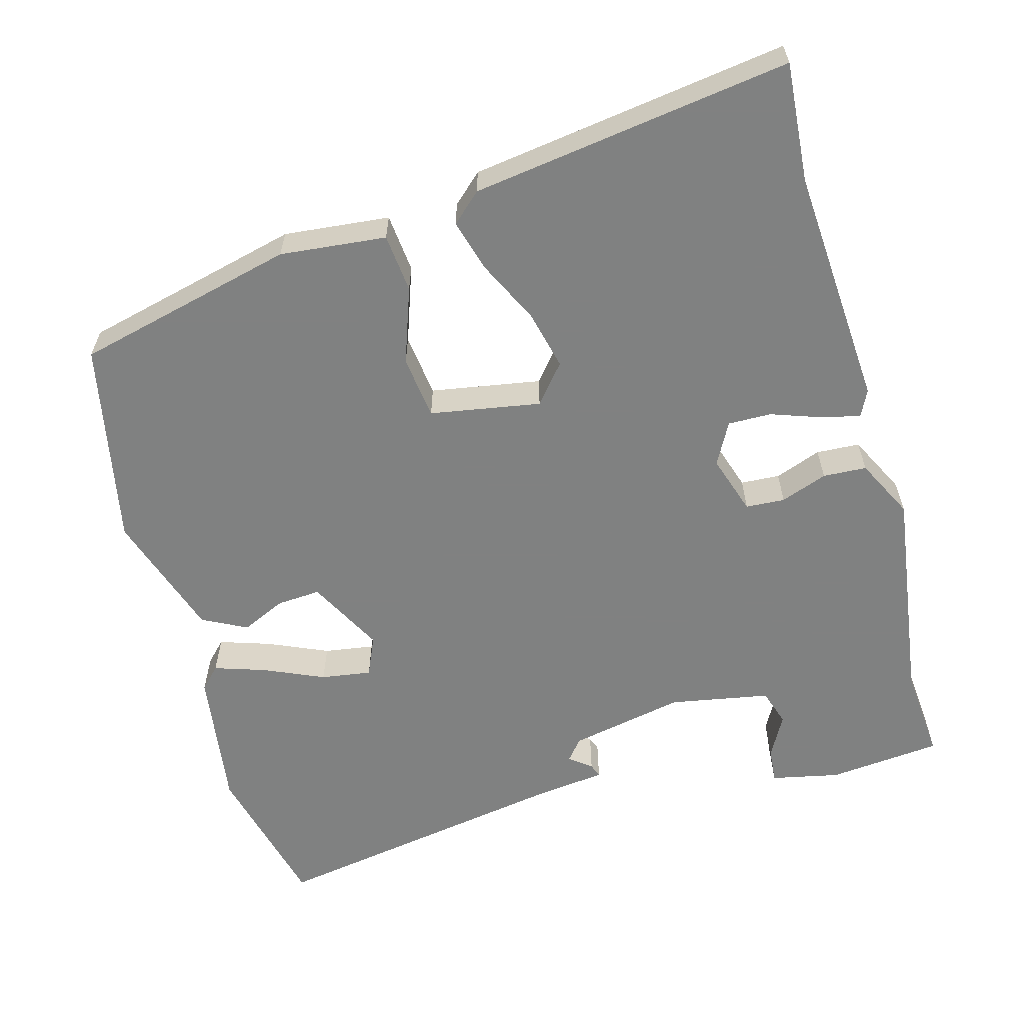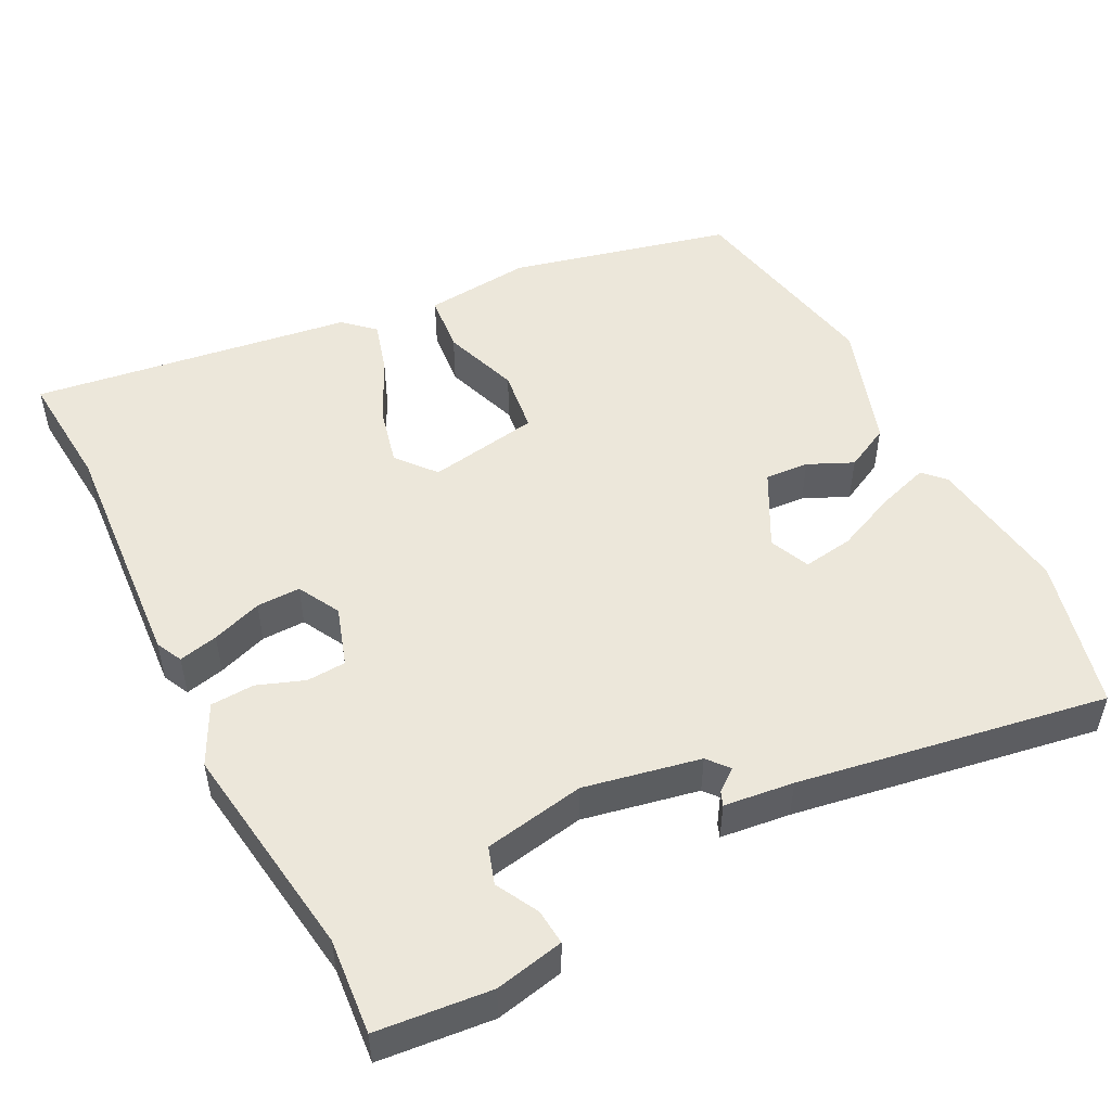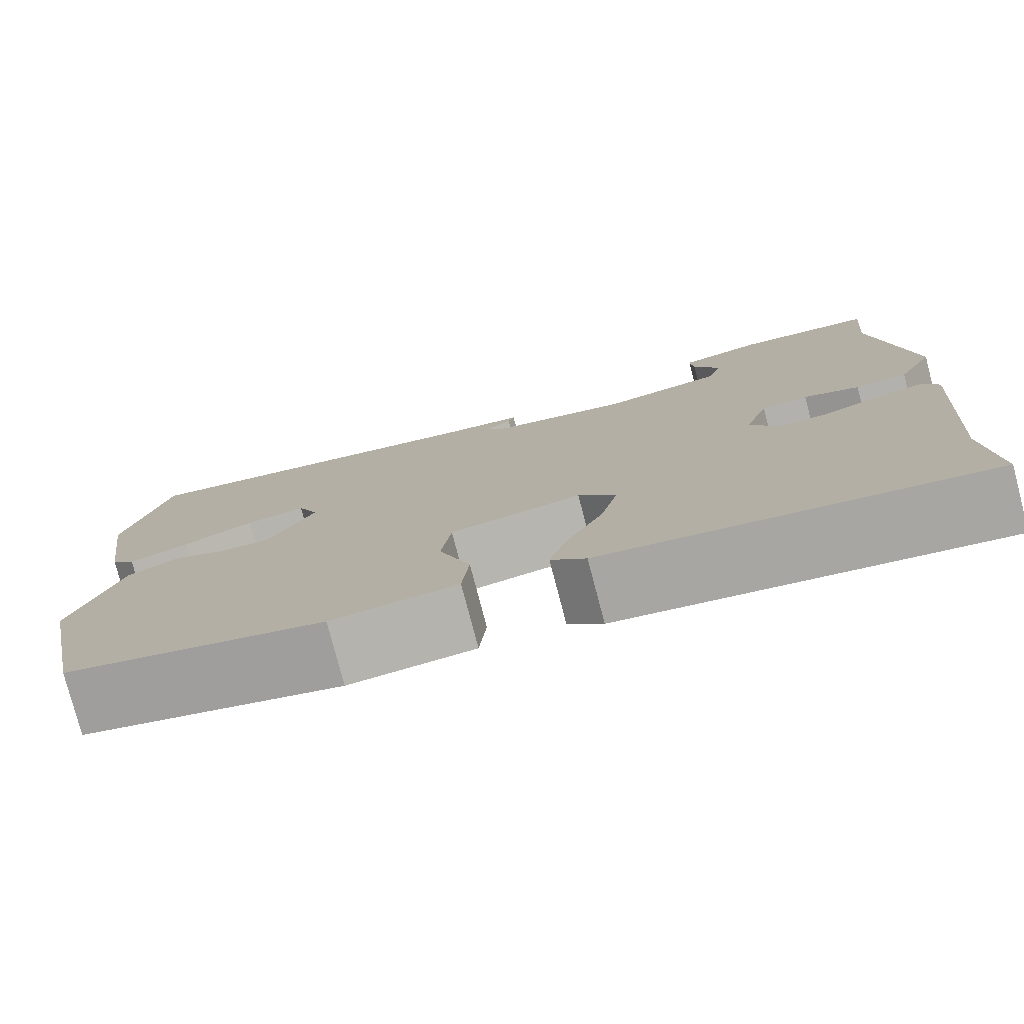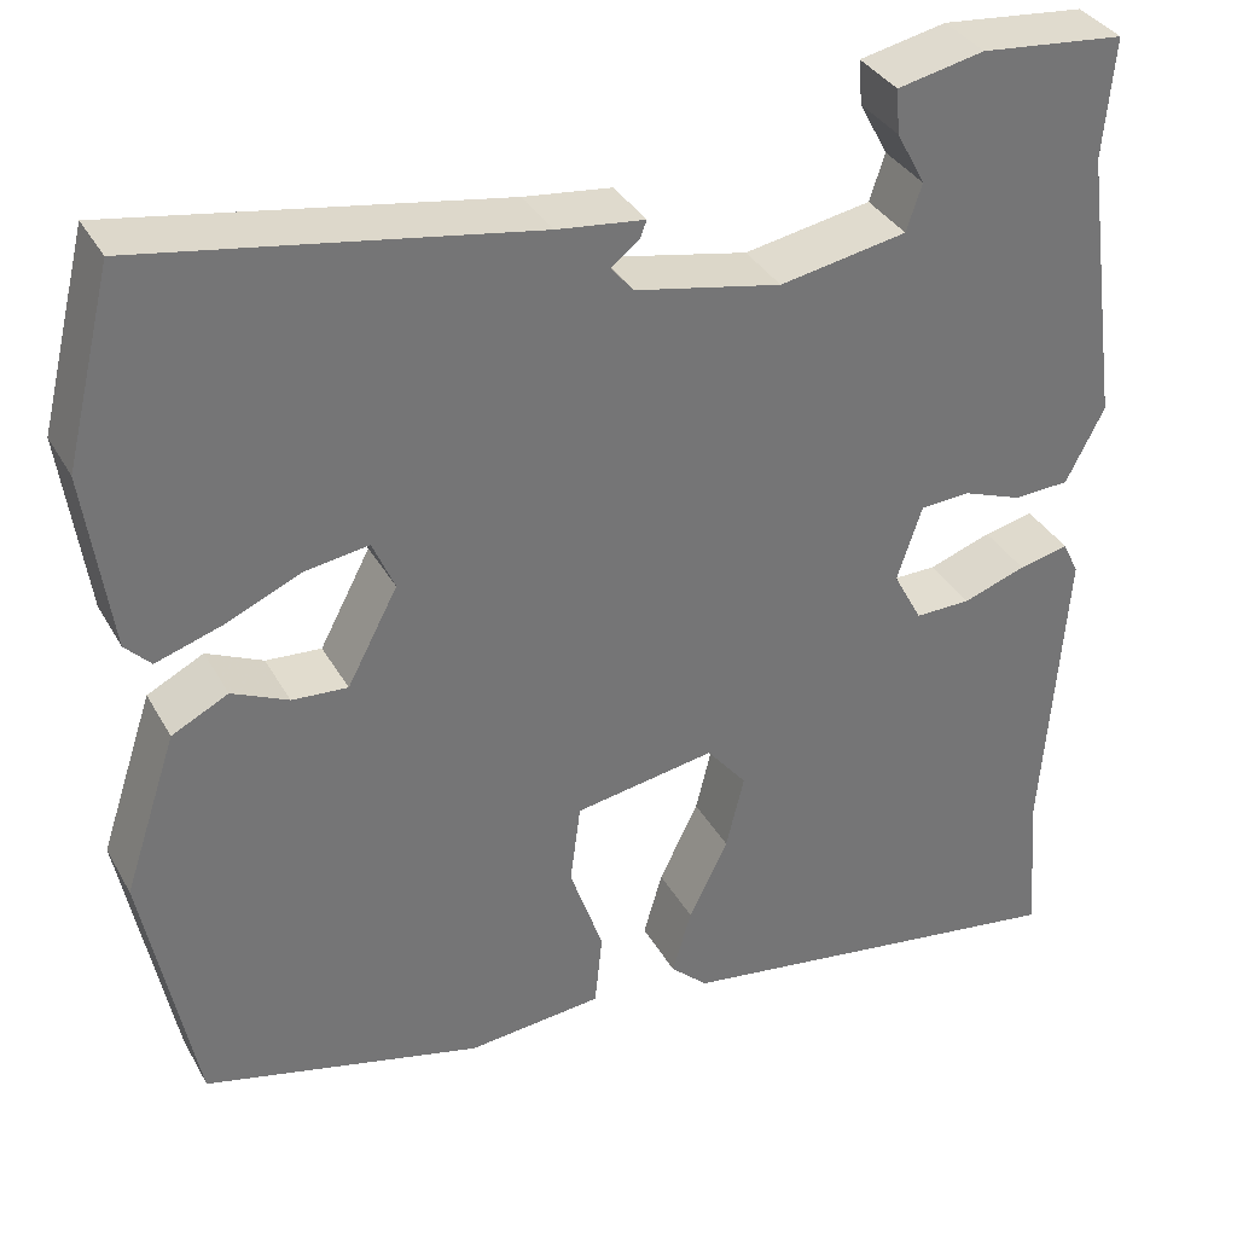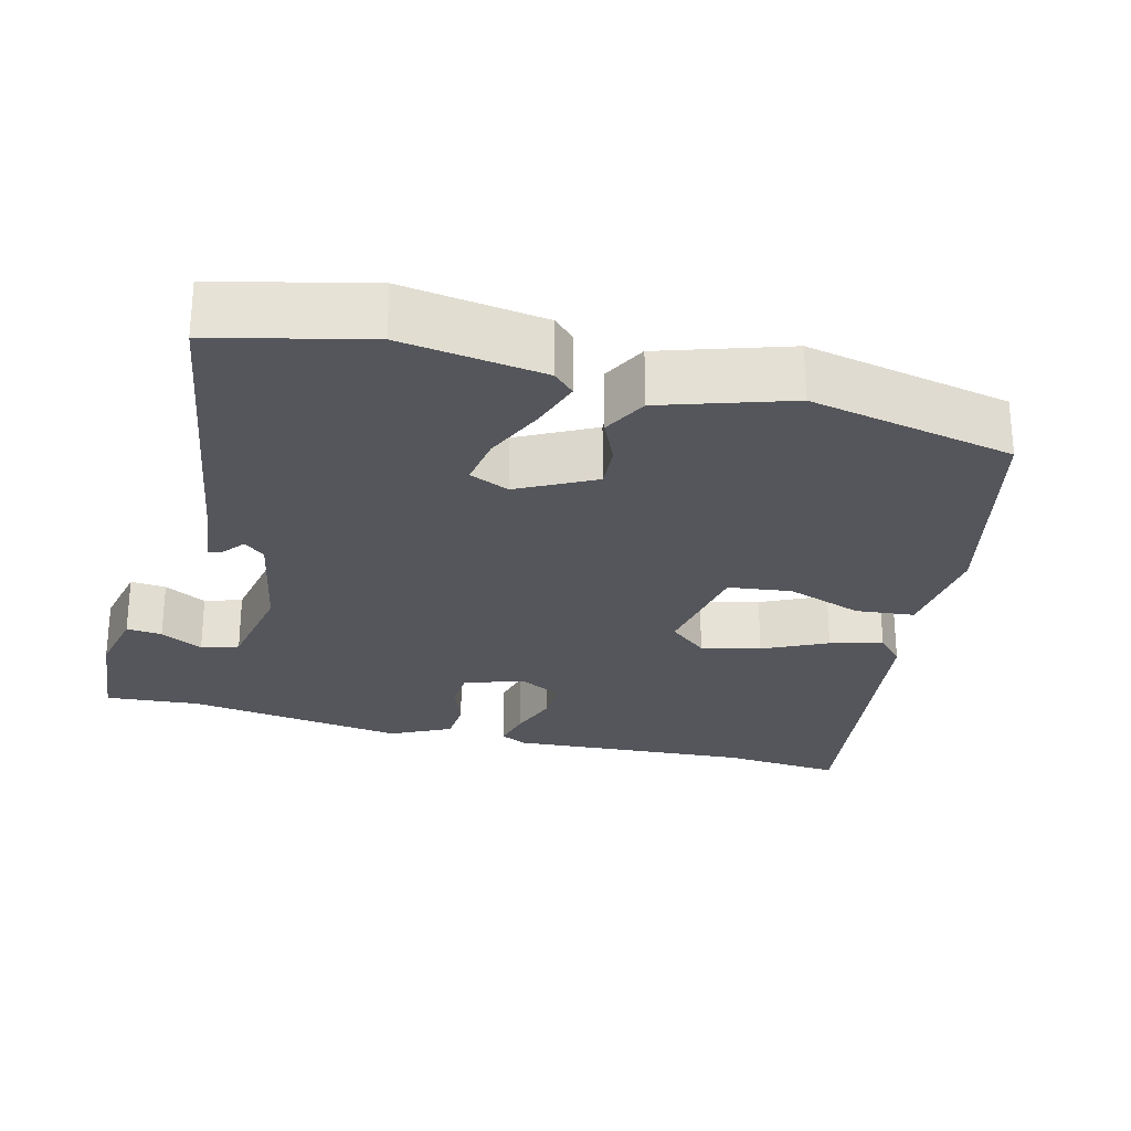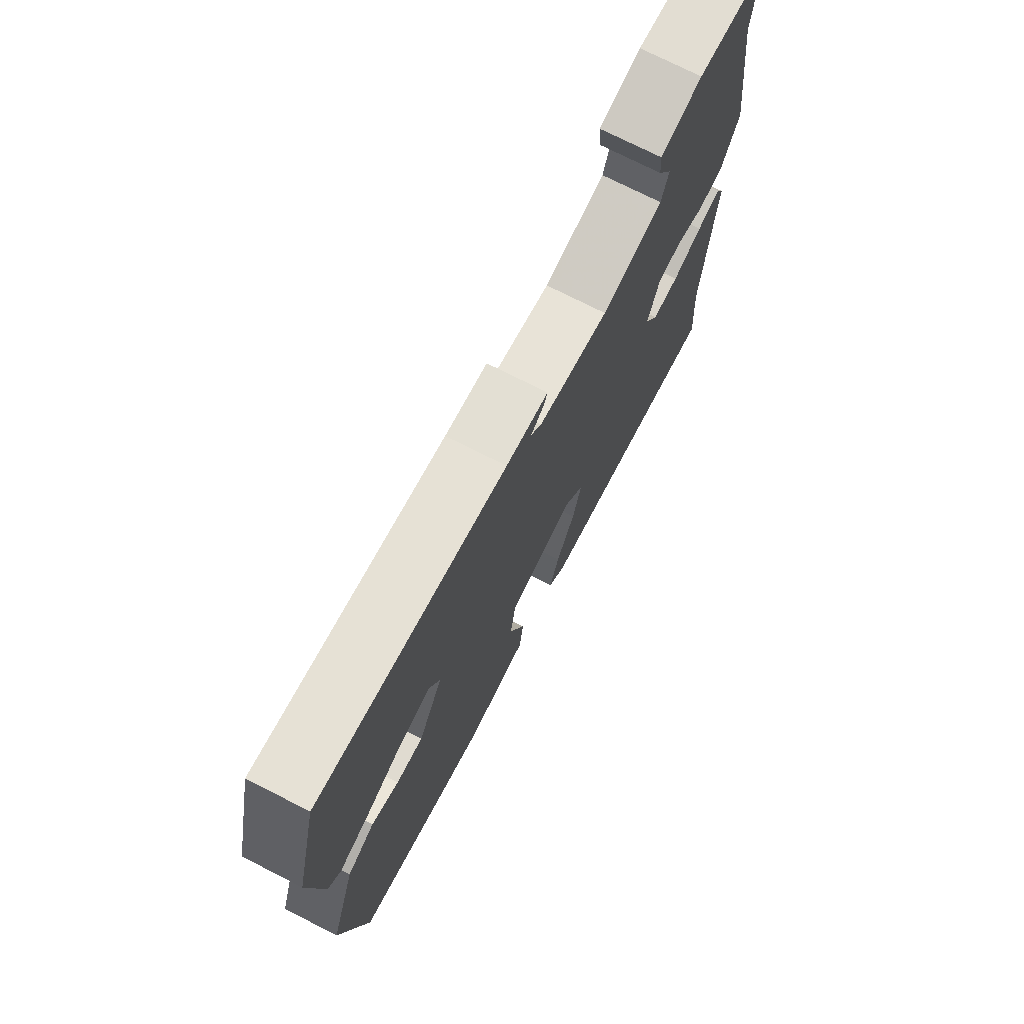
<metadata>
{"format":"obj","ext":"obj","renderer":"f3d","projection":"perspective","resolution":1024,"background":"white","views":[{"elev":-60.3,"azim":-164.7,"up":"+Y"},{"elev":50.7,"azim":-27.2,"up":"+Y"},{"elev":-78.1,"azim":-165.3,"up":"+Z"},{"elev":35.2,"azim":154.2,"up":"+Z"},{"elev":-26.3,"azim":75.1,"up":"+Y"},{"elev":73.8,"azim":117.0,"up":"+Z"}]}
</metadata>
<code>
v 0.484 0.07 -0.419
v 0.192 0.07 -0.49
v 0.051 0.07 -0.476
v 0.043 0.07 -0.398
v 0.078 0.07 -0.297
v 0.067 0.07 -0.213
v -0.08 0.07 -0.188
v -0.122 0.07 -0.239
v -0.103 0.07 -0.317
v -0.062 0.07 -0.401
v -0.042 0.07 -0.47
v -0.081 0.07 -0.506
v -0.505 0.07 -0.567
v -0.493 0.07 -0.409
v -0.516 0.07 -0.089
v -0.499 0.07 -0.054
v -0.447 0.07 -0.066
v -0.381 0.07 -0.089
v -0.323 0.07 -0.09
v -0.293 0.07 -0.034
v -0.319 0.07 0.045
v -0.371 0.07 0.048
v -0.433 0.07 0.025
v -0.491 0.07 0.028
v -0.531 0.07 0.107
v -0.491 0.07 0.397
v -0.502 0.07 0.523
v -0.351 0.07 0.538
v -0.26 0.07 0.519
v -0.264 0.07 0.472
v -0.294 0.07 0.416
v -0.278 0.07 0.367
v -0.145 0.07 0.343
v 0.008 0.07 0.374
v 0.031 0.07 0.402
v 0.002 0.07 0.425
v -0.005 0.07 0.443
v 0.087 0.07 0.454
v 0.494 0.07 0.523
v 0.544 0.07 0.322
v 0.518 0.07 0.134
v 0.491 0.07 0.106
v 0.423 0.07 0.128
v 0.343 0.07 0.163
v 0.276 0.07 0.173
v 0.253 0.07 0.12
v 0.306 0.07 0.02
v 0.364 0.07 0.024
v 0.423 0.07 0.051
v 0.482 0.07 0.021
v 0.538 0.07 -0.147
v 0.484 0 -0.419
v 0.192 0 -0.49
v 0.051 0 -0.476
v 0.043 0 -0.398
v 0.078 0 -0.297
v 0.067 0 -0.213
v -0.08 0 -0.188
v -0.122 0 -0.239
v -0.103 0 -0.317
v -0.062 0 -0.401
v -0.042 0 -0.47
v -0.081 0 -0.506
v -0.505 0 -0.567
v -0.493 0 -0.409
v -0.516 0 -0.089
v -0.499 0 -0.054
v -0.447 0 -0.066
v -0.381 0 -0.089
v -0.323 0 -0.09
v -0.293 0 -0.034
v -0.319 0 0.045
v -0.371 0 0.048
v -0.433 0 0.025
v -0.491 0 0.028
v -0.531 0 0.107
v -0.491 0 0.397
v -0.502 0 0.523
v -0.351 0 0.538
v -0.26 0 0.519
v -0.264 0 0.472
v -0.294 0 0.416
v -0.278 0 0.367
v -0.145 0 0.343
v 0.008 0 0.374
v 0.031 0 0.402
v 0.002 0 0.425
v -0.005 0 0.443
v 0.087 0 0.454
v 0.494 0 0.523
v 0.544 0 0.322
v 0.518 0 0.134
v 0.491 0 0.106
v 0.423 0 0.128
v 0.343 0 0.163
v 0.276 0 0.173
v 0.253 0 0.12
v 0.306 0 0.02
v 0.364 0 0.024
v 0.423 0 0.051
v 0.482 0 0.021
v 0.538 0 -0.147
f 3 4 5
f 2 3 5
f 1 2 5
f 51 1 5
f 50 51 5
f 49 50 5
f 48 49 5
f 47 48 5 6
f 46 47 6 7
f 45 46 7
f 42 43 44
f 41 42 44
f 40 41 44
f 39 40 44
f 38 39 44
f 37 38 44
f 36 37 44
f 35 36 44
f 34 35 44 45
f 33 34 45 7
f 29 30 31
f 28 29 31
f 27 28 31
f 26 27 31
f 26 31 32
f 25 26 32
f 24 25 32
f 23 24 32
f 22 23 32
f 21 22 32 33
f 16 17 18
f 15 16 18
f 14 15 18
f 14 18 19
f 13 14 19
f 12 13 19
f 11 12 19
f 10 11 19
f 9 10 19
f 8 9 19 20
f 20 21 33
f 8 20 33
f 7 8 33
f 56 55 54
f 56 54 53
f 56 53 52
f 56 52 102
f 56 102 101
f 56 101 100
f 56 100 99
f 57 56 99 98
f 58 57 98 97
f 58 97 96
f 95 94 93
f 95 93 92
f 95 92 91
f 95 91 90
f 95 90 89
f 95 89 88
f 95 88 87
f 95 87 86
f 96 95 86 85
f 58 96 85 84
f 82 81 80
f 82 80 79
f 82 79 78
f 82 78 77
f 83 82 77
f 83 77 76
f 83 76 75
f 83 75 74
f 83 74 73
f 84 83 73 72
f 69 68 67
f 69 67 66
f 69 66 65
f 70 69 65
f 70 65 64
f 70 64 63
f 70 63 62
f 70 62 61
f 70 61 60
f 71 70 60 59
f 84 72 71
f 84 71 59
f 84 59 58
f 1 52 53 2
f 2 53 54 3
f 3 54 55 4
f 4 55 56 5
f 5 56 57 6
f 6 57 58 7
f 7 58 59 8
f 8 59 60 9
f 9 60 61 10
f 10 61 62 11
f 11 62 63 12
f 12 63 64 13
f 13 64 65 14
f 14 65 66 15
f 15 66 67 16
f 16 67 68 17
f 17 68 69 18
f 18 69 70 19
f 19 70 71 20
f 20 71 72 21
f 21 72 73 22
f 22 73 74 23
f 23 74 75 24
f 24 75 76 25
f 25 76 77 26
f 26 77 78 27
f 27 78 79 28
f 28 79 80 29
f 29 80 81 30
f 30 81 82 31
f 31 82 83 32
f 32 83 84 33
f 33 84 85 34
f 34 85 86 35
f 35 86 87 36
f 36 87 88 37
f 37 88 89 38
f 38 89 90 39
f 39 90 91 40
f 40 91 92 41
f 41 92 93 42
f 42 93 94 43
f 43 94 95 44
f 44 95 96 45
f 45 96 97 46
f 46 97 98 47
f 47 98 99 48
f 48 99 100 49
f 49 100 101 50
f 50 101 102 51
f 51 102 52 1

</code>
